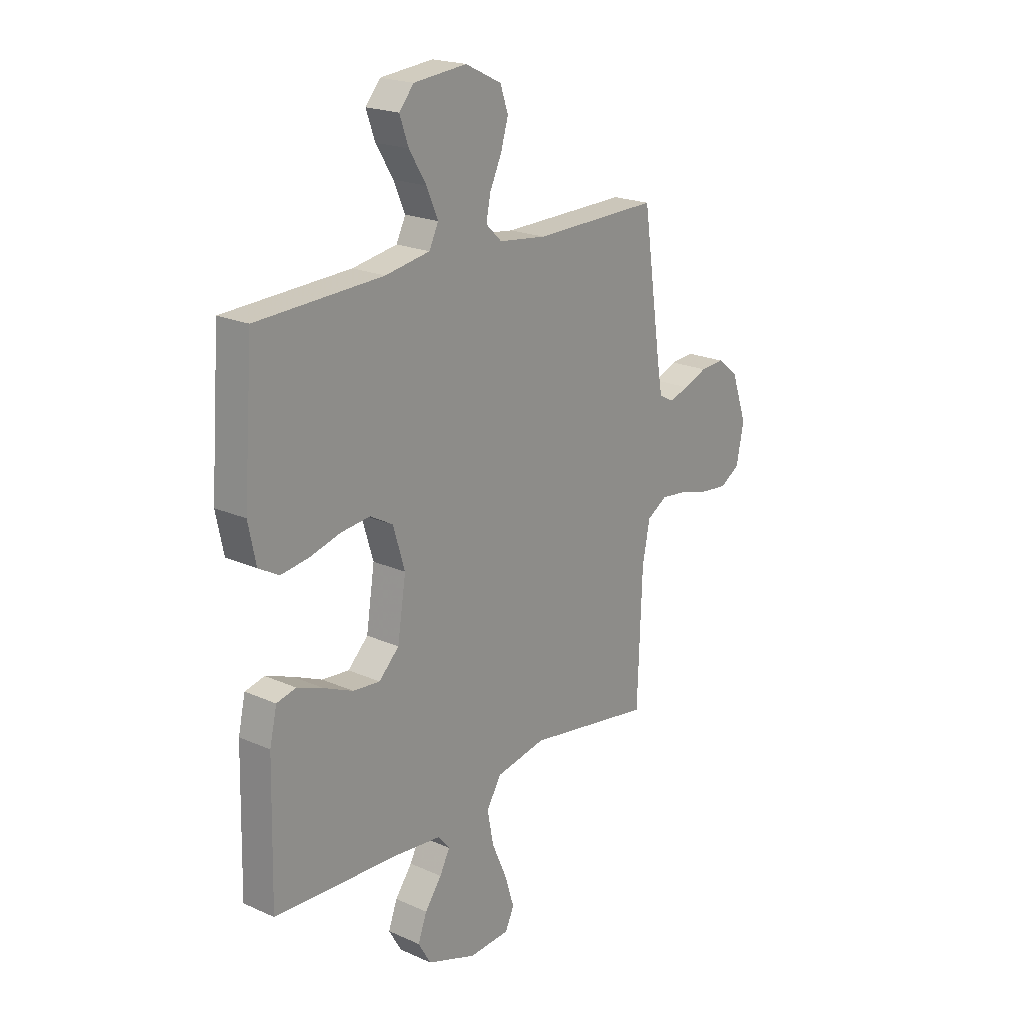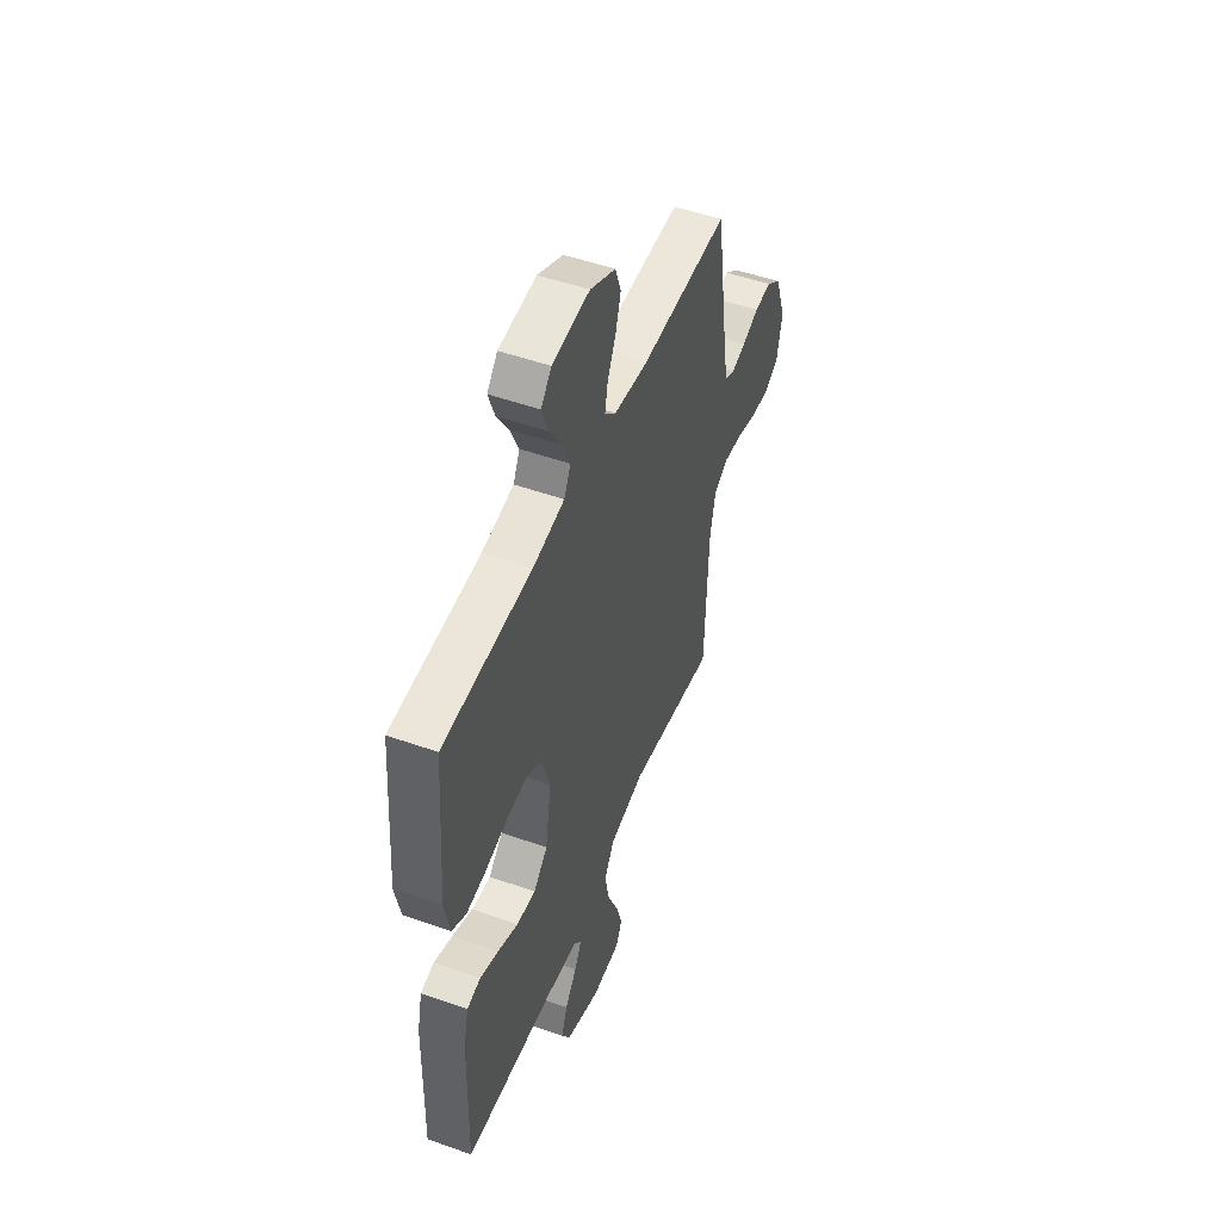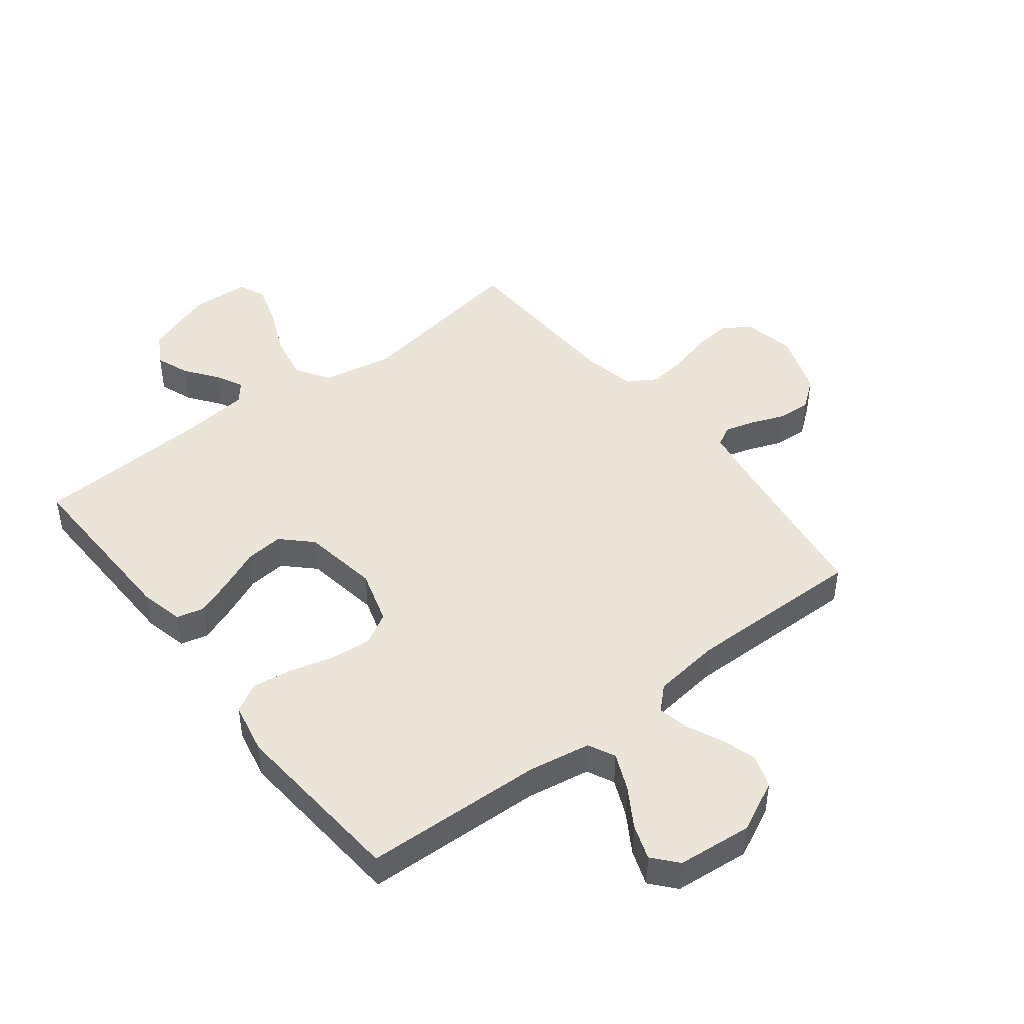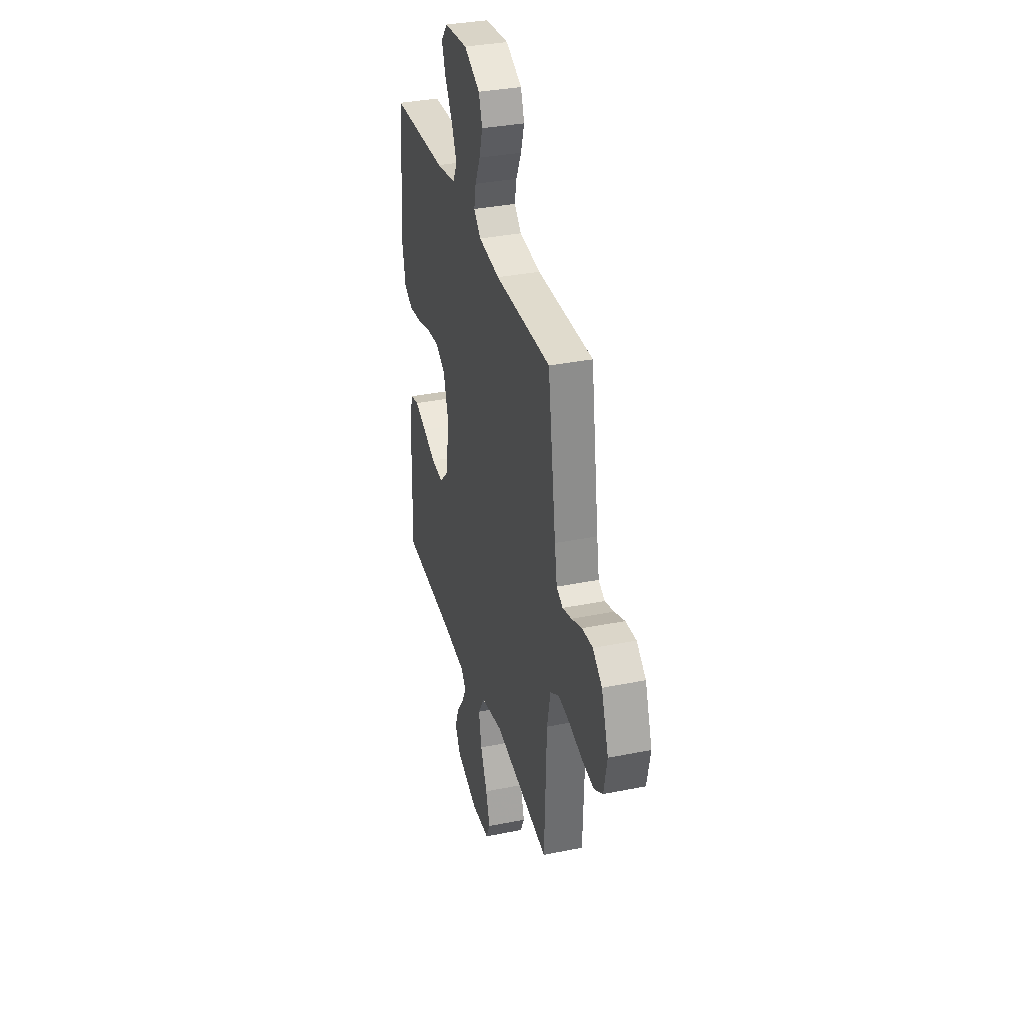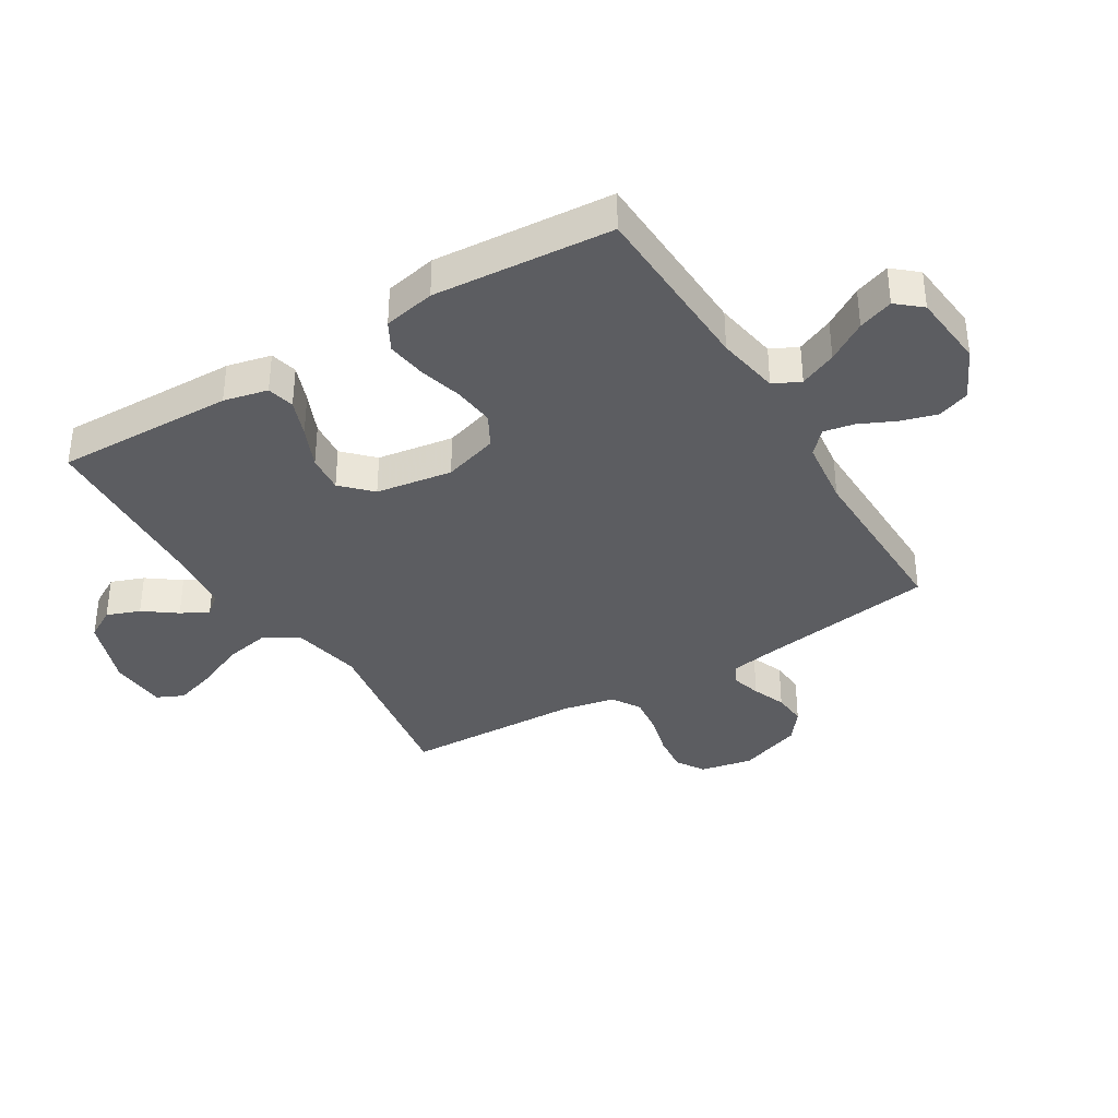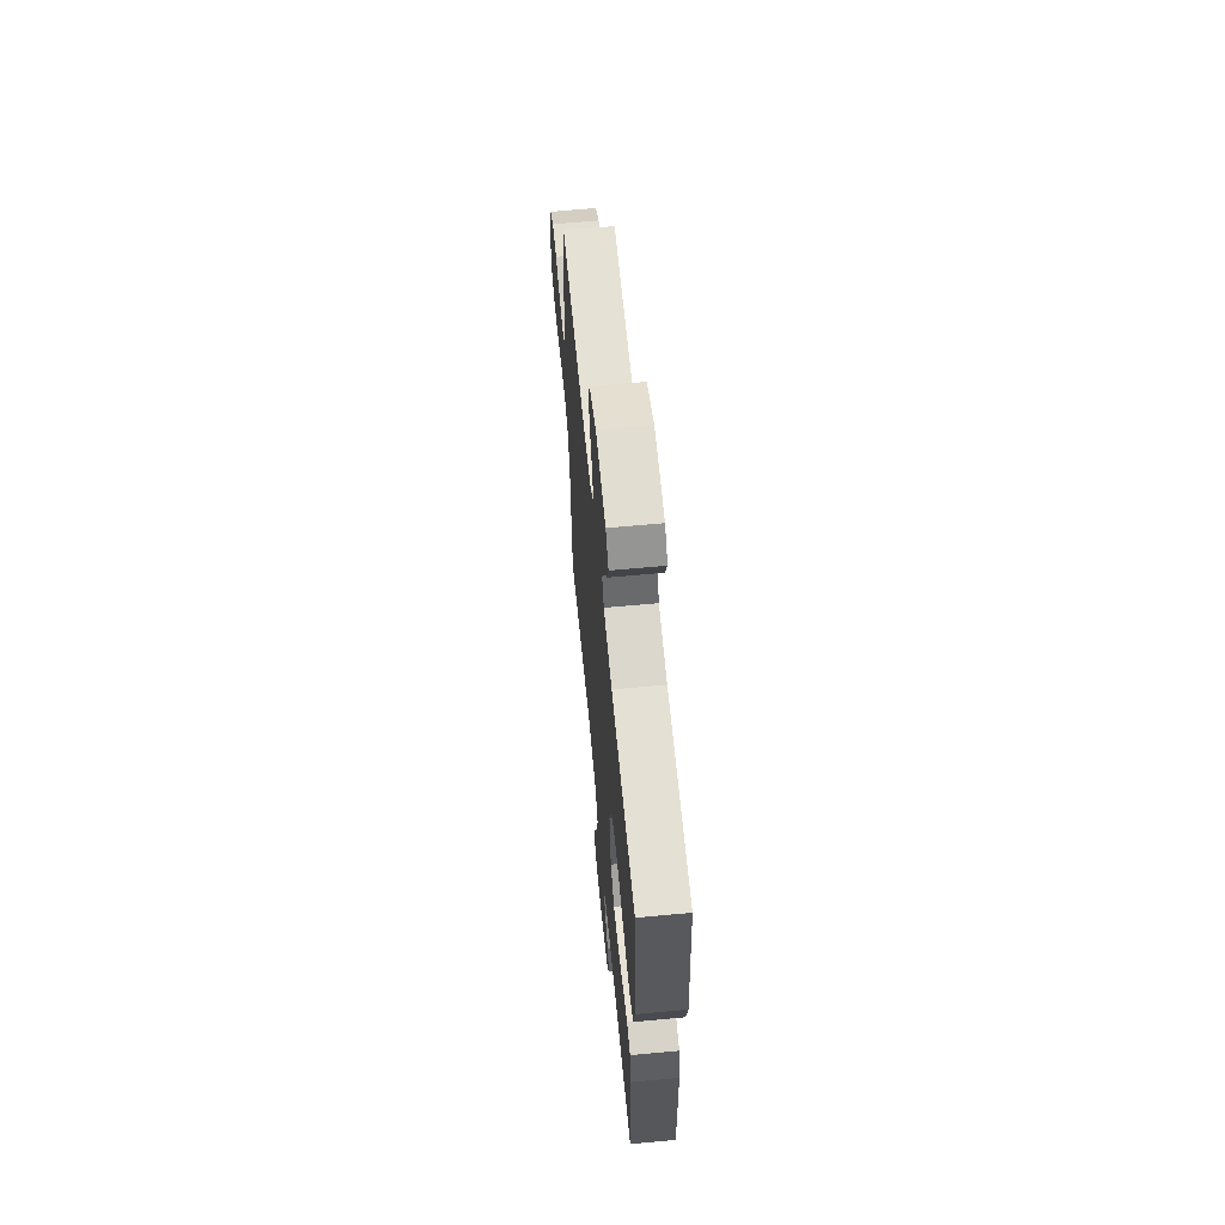
<metadata>
{"format":"obj","ext":"obj","renderer":"f3d","projection":"perspective","resolution":1024,"background":"white","views":[{"elev":20.7,"azim":-51.1,"up":"+Z"},{"elev":50.7,"azim":-68.8,"up":"+Z"},{"elev":45.5,"azim":-37.9,"up":"+Y"},{"elev":34.1,"azim":74.7,"up":"+Z"},{"elev":-36.6,"azim":-58.6,"up":"+Y"},{"elev":63.6,"azim":-95.4,"up":"+Z"}]}
</metadata>
<code>
v -0.5 0.07 0.5
v -0.2 0.07 0.511
v -0.094 0.07 0.529
v -0.072 0.07 0.574
v -0.099 0.07 0.636
v -0.14 0.07 0.702
v -0.161 0.07 0.761
v -0.126 0.07 0.802
v 0 0.07 0.814
v 0.086 0.07 0.772
v 0.105 0.07 0.717
v 0.087 0.07 0.657
v 0.059 0.07 0.597
v 0.049 0.07 0.546
v 0.087 0.07 0.51
v 0.2 0.07 0.496
v 0.5 0.07 0.5
v 0.544 0.07 0.2
v 0.557 0.07 0.124
v 0.591 0.07 0.106
v 0.64 0.07 0.12
v 0.696 0.07 0.142
v 0.753 0.07 0.146
v 0.803 0.07 0.107
v 0.841 0.07 0
v 0.823 0.07 -0.088
v 0.776 0.07 -0.117
v 0.711 0.07 -0.11
v 0.641 0.07 -0.091
v 0.577 0.07 -0.083
v 0.529 0.07 -0.112
v 0.511 0.07 -0.2
v 0.5 0.07 -0.5
v 0.2 0.07 -0.451
v 0.081 0.07 -0.474
v 0.046 0.07 -0.531
v 0.061 0.07 -0.608
v 0.097 0.07 -0.69
v 0.119 0.07 -0.761
v 0.098 0.07 -0.806
v 0 0.07 -0.811
v -0.117 0.07 -0.769
v -0.147 0.07 -0.717
v -0.126 0.07 -0.661
v -0.086 0.07 -0.607
v -0.062 0.07 -0.561
v -0.089 0.07 -0.528
v -0.2 0.07 -0.516
v -0.5 0.07 -0.5
v -0.493 0.07 -0.2
v -0.476 0.07 -0.126
v -0.43 0.07 -0.115
v -0.367 0.07 -0.139
v -0.298 0.07 -0.169
v -0.234 0.07 -0.175
v -0.186 0.07 -0.128
v -0.166 0.07 0
v -0.194 0.07 0.092
v -0.248 0.07 0.122
v -0.317 0.07 0.115
v -0.391 0.07 0.095
v -0.457 0.07 0.086
v -0.505 0.07 0.113
v -0.523 0.07 0.2
v -0.5 0 0.5
v -0.2 0 0.511
v -0.094 0 0.529
v -0.072 0 0.574
v -0.099 0 0.636
v -0.14 0 0.702
v -0.161 0 0.761
v -0.126 0 0.802
v 0 0 0.814
v 0.086 0 0.772
v 0.105 0 0.717
v 0.087 0 0.657
v 0.059 0 0.597
v 0.049 0 0.546
v 0.087 0 0.51
v 0.2 0 0.496
v 0.5 0 0.5
v 0.544 0 0.2
v 0.557 0 0.124
v 0.591 0 0.106
v 0.64 0 0.12
v 0.696 0 0.142
v 0.753 0 0.146
v 0.803 0 0.107
v 0.841 0 0
v 0.823 0 -0.088
v 0.776 0 -0.117
v 0.711 0 -0.11
v 0.641 0 -0.091
v 0.577 0 -0.083
v 0.529 0 -0.112
v 0.511 0 -0.2
v 0.5 0 -0.5
v 0.2 0 -0.451
v 0.081 0 -0.474
v 0.046 0 -0.531
v 0.061 0 -0.608
v 0.097 0 -0.69
v 0.119 0 -0.761
v 0.098 0 -0.806
v 0 0 -0.811
v -0.117 0 -0.769
v -0.147 0 -0.717
v -0.126 0 -0.661
v -0.086 0 -0.607
v -0.062 0 -0.561
v -0.089 0 -0.528
v -0.2 0 -0.516
v -0.5 0 -0.5
v -0.493 0 -0.2
v -0.476 0 -0.126
v -0.43 0 -0.115
v -0.367 0 -0.139
v -0.298 0 -0.169
v -0.234 0 -0.175
v -0.186 0 -0.128
v -0.166 0 0
v -0.194 0 0.092
v -0.248 0 0.122
v -0.317 0 0.115
v -0.391 0 0.095
v -0.457 0 0.086
v -0.505 0 0.113
v -0.523 0 0.2
f 63 64 1 2
f 60 61 62 63
f 59 60 63 2
f 58 59 2 3
f 57 58 3 4
f 56 57 4
f 51 52 53 54
f 49 50 51 54
f 48 49 54 55
f 47 48 55 56
f 42 43 44 45
f 42 45 46
f 41 42 46
f 40 41 46
f 37 38 39 40
f 36 37 40 46
f 35 36 46 47
f 32 33 34
f 31 32 34 35
f 26 27 28 29
f 26 29 30
f 25 26 30
f 24 25 30
f 21 22 23 24
f 20 21 24 30
f 19 20 30 31
f 16 17 18
f 15 16 18 19
f 10 11 12 13
f 10 13 14
f 9 10 14
f 8 9 14
f 5 6 7 8
f 4 5 8 14
f 56 4 14 15
f 31 35 47 56
f 15 19 31 56
f 66 65 128 127
f 127 126 125 124
f 66 127 124 123
f 67 66 123 122
f 68 67 122 121
f 68 121 120
f 118 117 116 115
f 118 115 114 113
f 119 118 113 112
f 120 119 112 111
f 109 108 107 106
f 110 109 106
f 110 106 105
f 110 105 104
f 104 103 102 101
f 110 104 101 100
f 111 110 100 99
f 98 97 96
f 99 98 96 95
f 93 92 91 90
f 94 93 90
f 94 90 89
f 94 89 88
f 88 87 86 85
f 94 88 85 84
f 95 94 84 83
f 82 81 80
f 83 82 80 79
f 77 76 75 74
f 78 77 74
f 78 74 73
f 78 73 72
f 72 71 70 69
f 78 72 69 68
f 79 78 68 120
f 120 111 99 95
f 120 95 83 79
f 1 65 66 2
f 2 66 67 3
f 3 67 68 4
f 4 68 69 5
f 5 69 70 6
f 6 70 71 7
f 7 71 72 8
f 8 72 73 9
f 9 73 74 10
f 10 74 75 11
f 11 75 76 12
f 12 76 77 13
f 13 77 78 14
f 14 78 79 15
f 15 79 80 16
f 16 80 81 17
f 17 81 82 18
f 18 82 83 19
f 19 83 84 20
f 20 84 85 21
f 21 85 86 22
f 22 86 87 23
f 23 87 88 24
f 24 88 89 25
f 25 89 90 26
f 26 90 91 27
f 27 91 92 28
f 28 92 93 29
f 29 93 94 30
f 30 94 95 31
f 31 95 96 32
f 32 96 97 33
f 33 97 98 34
f 34 98 99 35
f 35 99 100 36
f 36 100 101 37
f 37 101 102 38
f 38 102 103 39
f 39 103 104 40
f 40 104 105 41
f 41 105 106 42
f 42 106 107 43
f 43 107 108 44
f 44 108 109 45
f 45 109 110 46
f 46 110 111 47
f 47 111 112 48
f 48 112 113 49
f 49 113 114 50
f 50 114 115 51
f 51 115 116 52
f 52 116 117 53
f 53 117 118 54
f 54 118 119 55
f 55 119 120 56
f 56 120 121 57
f 57 121 122 58
f 58 122 123 59
f 59 123 124 60
f 60 124 125 61
f 61 125 126 62
f 62 126 127 63
f 63 127 128 64
f 64 128 65 1

</code>
